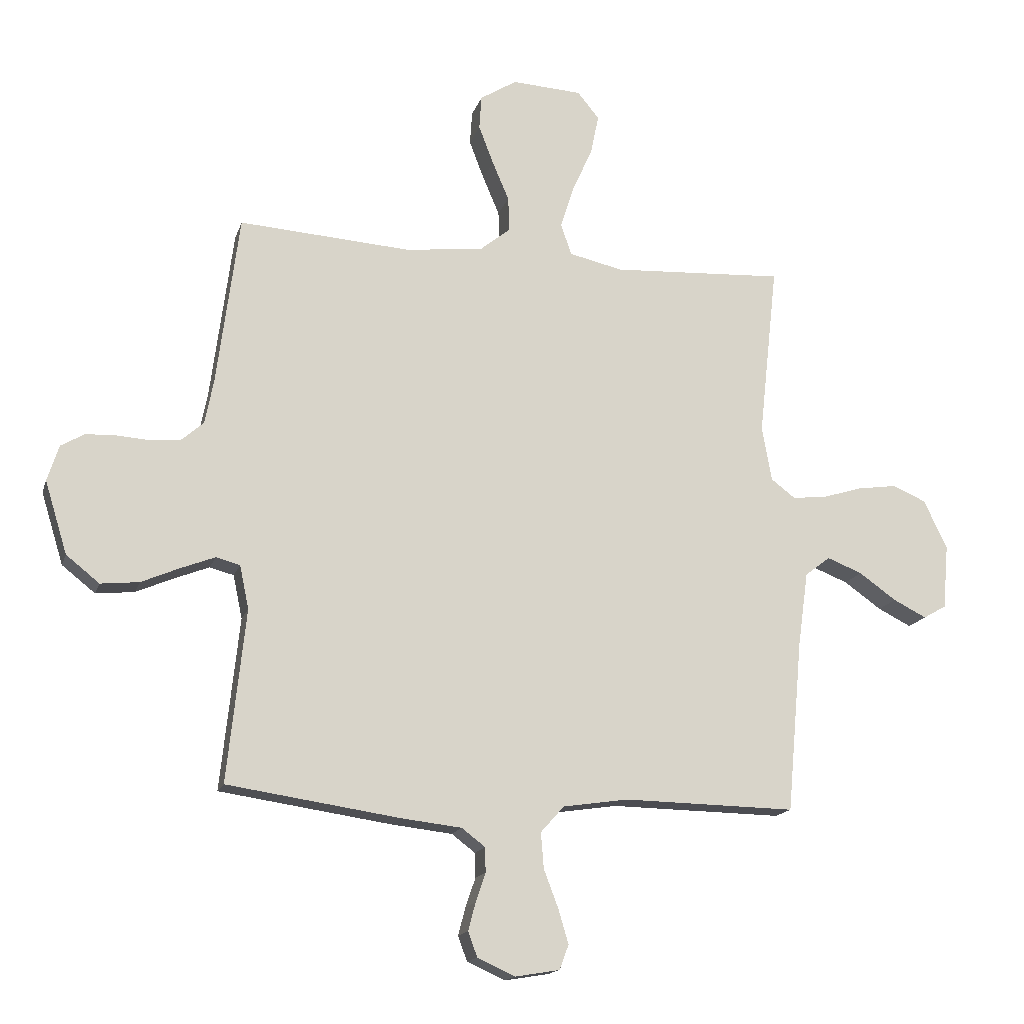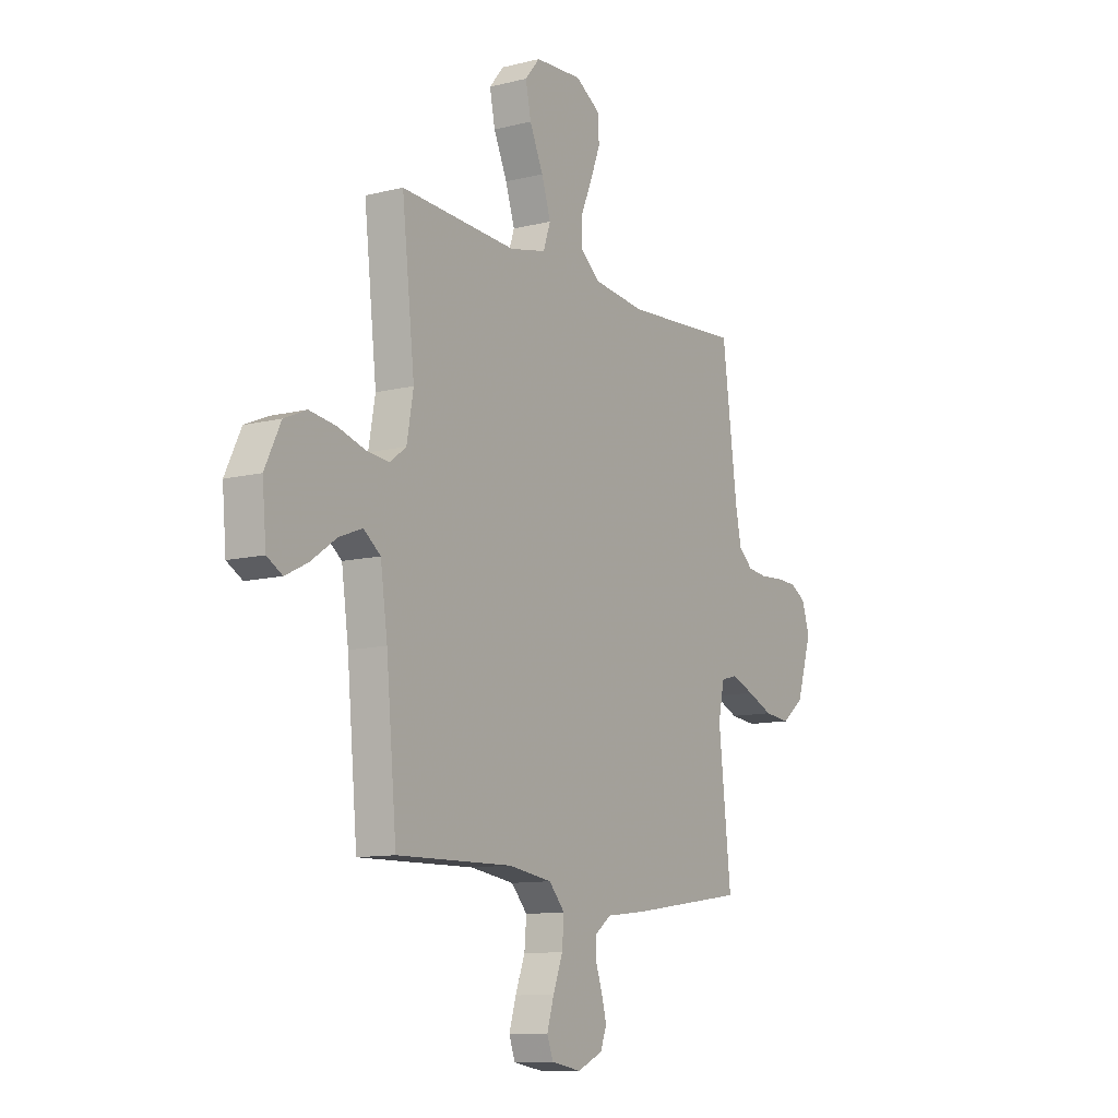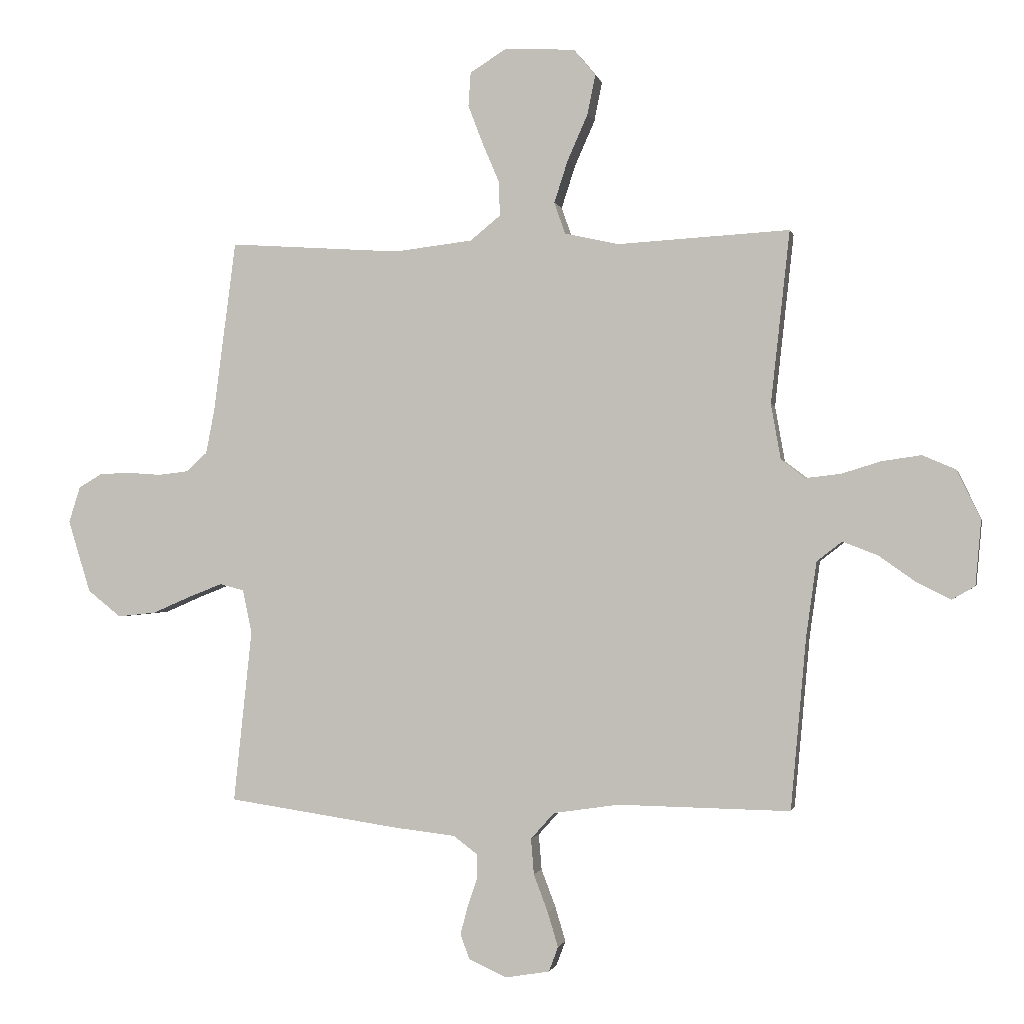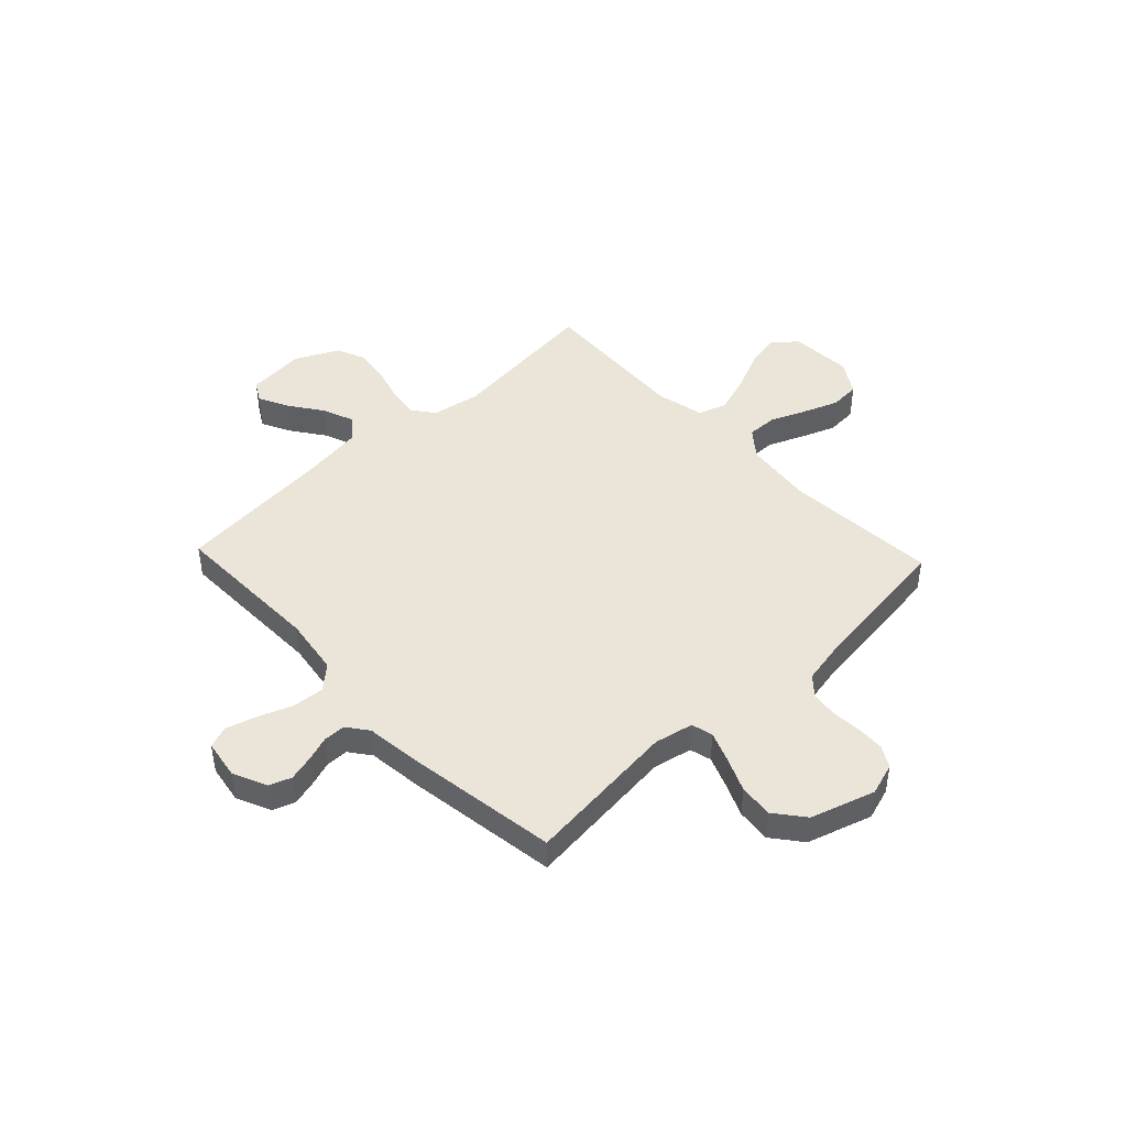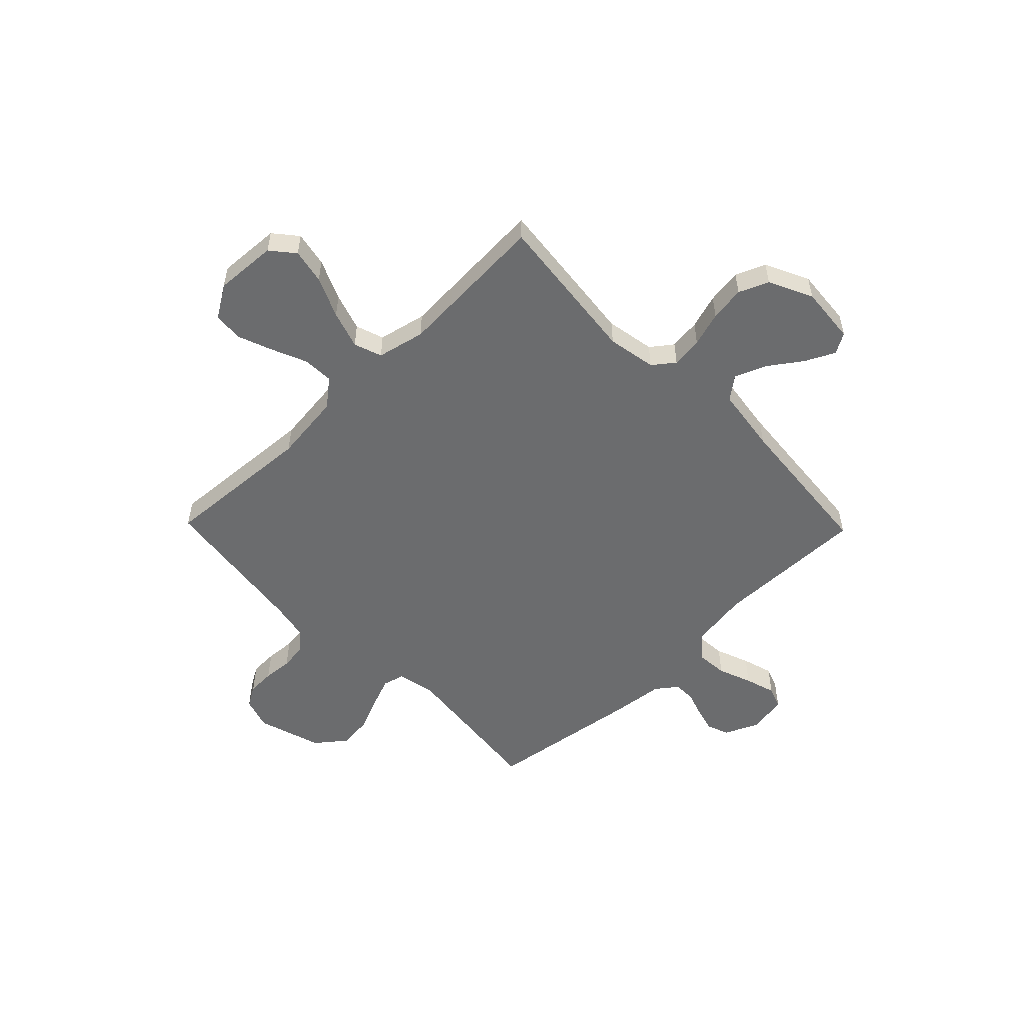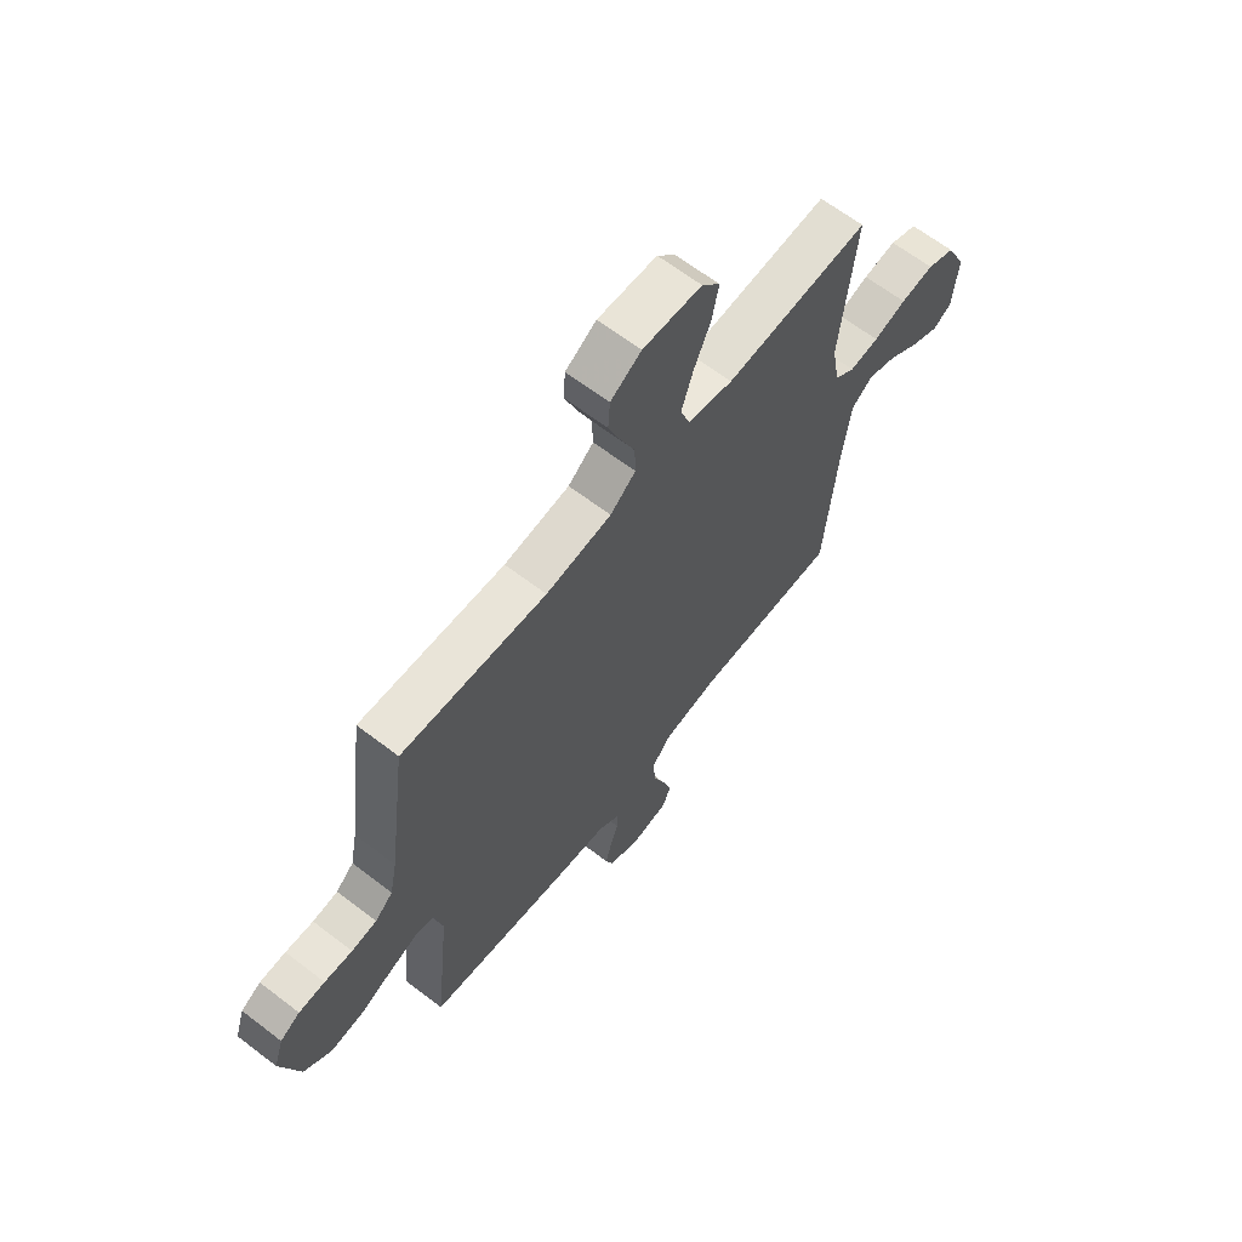
<metadata>
{"format":"obj","ext":"obj","renderer":"f3d","projection":"perspective","resolution":1024,"background":"white","views":[{"elev":-16.0,"azim":-15.1,"up":"+Z"},{"elev":-10.8,"azim":122.1,"up":"+Z"},{"elev":-0.9,"azim":11.9,"up":"+Z"},{"elev":45.0,"azim":-133.4,"up":"+Y"},{"elev":-53.6,"azim":44.2,"up":"+Y"},{"elev":64.5,"azim":-52.3,"up":"+Z"}]}
</metadata>
<code>
v -0.5 0.07 -0.5
v -0.468 0.07 -0.2
v -0.484 0.07 -0.124
v -0.526 0.07 -0.113
v -0.585 0.07 -0.136
v -0.652 0.07 -0.165
v -0.719 0.07 -0.172
v -0.777 0.07 -0.126
v -0.816 0.07 0
v -0.796 0.07 0.063
v -0.755 0.07 0.087
v -0.701 0.07 0.089
v -0.643 0.07 0.085
v -0.591 0.07 0.091
v -0.554 0.07 0.124
v -0.539 0.07 0.2
v -0.5 0.07 0.5
v -0.2 0.07 0.48
v -0.064 0.07 0.496
v -0.011 0.07 0.539
v -0.013 0.07 0.599
v -0.042 0.07 0.667
v -0.068 0.07 0.735
v -0.064 0.07 0.794
v 0 0.07 0.834
v 0.122 0.07 0.827
v 0.16 0.07 0.781
v 0.146 0.07 0.712
v 0.111 0.07 0.633
v 0.087 0.07 0.559
v 0.106 0.07 0.504
v 0.2 0.07 0.483
v 0.5 0.07 0.5
v 0.467 0.07 0.2
v 0.484 0.07 0.104
v 0.526 0.07 0.072
v 0.587 0.07 0.079
v 0.655 0.07 0.1
v 0.724 0.07 0.11
v 0.782 0.07 0.085
v 0.823 0.07 0
v 0.813 0.07 -0.113
v 0.773 0.07 -0.136
v 0.715 0.07 -0.107
v 0.65 0.07 -0.061
v 0.589 0.07 -0.037
v 0.545 0.07 -0.071
v 0.527 0.07 -0.2
v 0.5 0.07 -0.5
v 0.2 0.07 -0.495
v 0.086 0.07 -0.512
v 0.045 0.07 -0.558
v 0.05 0.07 -0.62
v 0.075 0.07 -0.686
v 0.093 0.07 -0.746
v 0.077 0.07 -0.789
v 0 0.07 -0.802
v -0.066 0.07 -0.772
v -0.082 0.07 -0.729
v -0.069 0.07 -0.68
v -0.052 0.07 -0.63
v -0.053 0.07 -0.587
v -0.094 0.07 -0.556
v -0.2 0.07 -0.544
v -0.5 0 -0.5
v -0.468 0 -0.2
v -0.484 0 -0.124
v -0.526 0 -0.113
v -0.585 0 -0.136
v -0.652 0 -0.165
v -0.719 0 -0.172
v -0.777 0 -0.126
v -0.816 0 0
v -0.796 0 0.063
v -0.755 0 0.087
v -0.701 0 0.089
v -0.643 0 0.085
v -0.591 0 0.091
v -0.554 0 0.124
v -0.539 0 0.2
v -0.5 0 0.5
v -0.2 0 0.48
v -0.064 0 0.496
v -0.011 0 0.539
v -0.013 0 0.599
v -0.042 0 0.667
v -0.068 0 0.735
v -0.064 0 0.794
v 0 0 0.834
v 0.122 0 0.827
v 0.16 0 0.781
v 0.146 0 0.712
v 0.111 0 0.633
v 0.087 0 0.559
v 0.106 0 0.504
v 0.2 0 0.483
v 0.5 0 0.5
v 0.467 0 0.2
v 0.484 0 0.104
v 0.526 0 0.072
v 0.587 0 0.079
v 0.655 0 0.1
v 0.724 0 0.11
v 0.782 0 0.085
v 0.823 0 0
v 0.813 0 -0.113
v 0.773 0 -0.136
v 0.715 0 -0.107
v 0.65 0 -0.061
v 0.589 0 -0.037
v 0.545 0 -0.071
v 0.527 0 -0.2
v 0.5 0 -0.5
v 0.2 0 -0.495
v 0.086 0 -0.512
v 0.045 0 -0.558
v 0.05 0 -0.62
v 0.075 0 -0.686
v 0.093 0 -0.746
v 0.077 0 -0.789
v 0 0 -0.802
v -0.066 0 -0.772
v -0.082 0 -0.729
v -0.069 0 -0.68
v -0.052 0 -0.63
v -0.053 0 -0.587
v -0.094 0 -0.556
v -0.2 0 -0.544
f 63 64 1 2
f 62 63 2 3
f 58 59 60 61
f 56 57 58 61
f 56 61 62
f 53 54 55 56
f 53 56 62
f 52 53 62 3
f 48 49 50
f 47 48 50 51
f 42 43 44 45
f 42 45 46
f 41 42 46
f 40 41 46
f 37 38 39 40
f 36 37 40 46
f 35 36 46 47
f 32 33 34
f 31 32 34 35
f 26 27 28 29
f 26 29 30
f 25 26 30
f 24 25 30
f 21 22 23 24
f 21 24 30 31
f 16 17 18
f 15 16 18 19
f 14 15 19
f 10 11 12 13
f 10 13 14
f 9 10 14
f 8 9 14
f 5 6 7 8
f 4 5 8 14
f 3 4 14 19
f 51 52 3 19
f 47 51 19 20
f 31 35 47
f 20 21 31 47
f 66 65 128 127
f 67 66 127 126
f 125 124 123 122
f 125 122 121 120
f 126 125 120
f 120 119 118 117
f 126 120 117
f 67 126 117 116
f 114 113 112
f 115 114 112 111
f 109 108 107 106
f 110 109 106
f 110 106 105
f 110 105 104
f 104 103 102 101
f 110 104 101 100
f 111 110 100 99
f 98 97 96
f 99 98 96 95
f 93 92 91 90
f 94 93 90
f 94 90 89
f 94 89 88
f 88 87 86 85
f 95 94 88 85
f 82 81 80
f 83 82 80 79
f 83 79 78
f 77 76 75 74
f 78 77 74
f 78 74 73
f 78 73 72
f 72 71 70 69
f 78 72 69 68
f 83 78 68 67
f 83 67 116 115
f 84 83 115 111
f 111 99 95
f 111 95 85 84
f 1 65 66 2
f 2 66 67 3
f 3 67 68 4
f 4 68 69 5
f 5 69 70 6
f 6 70 71 7
f 7 71 72 8
f 8 72 73 9
f 9 73 74 10
f 10 74 75 11
f 11 75 76 12
f 12 76 77 13
f 13 77 78 14
f 14 78 79 15
f 15 79 80 16
f 16 80 81 17
f 17 81 82 18
f 18 82 83 19
f 19 83 84 20
f 20 84 85 21
f 21 85 86 22
f 22 86 87 23
f 23 87 88 24
f 24 88 89 25
f 25 89 90 26
f 26 90 91 27
f 27 91 92 28
f 28 92 93 29
f 29 93 94 30
f 30 94 95 31
f 31 95 96 32
f 32 96 97 33
f 33 97 98 34
f 34 98 99 35
f 35 99 100 36
f 36 100 101 37
f 37 101 102 38
f 38 102 103 39
f 39 103 104 40
f 40 104 105 41
f 41 105 106 42
f 42 106 107 43
f 43 107 108 44
f 44 108 109 45
f 45 109 110 46
f 46 110 111 47
f 47 111 112 48
f 48 112 113 49
f 49 113 114 50
f 50 114 115 51
f 51 115 116 52
f 52 116 117 53
f 53 117 118 54
f 54 118 119 55
f 55 119 120 56
f 56 120 121 57
f 57 121 122 58
f 58 122 123 59
f 59 123 124 60
f 60 124 125 61
f 61 125 126 62
f 62 126 127 63
f 63 127 128 64
f 64 128 65 1

</code>
